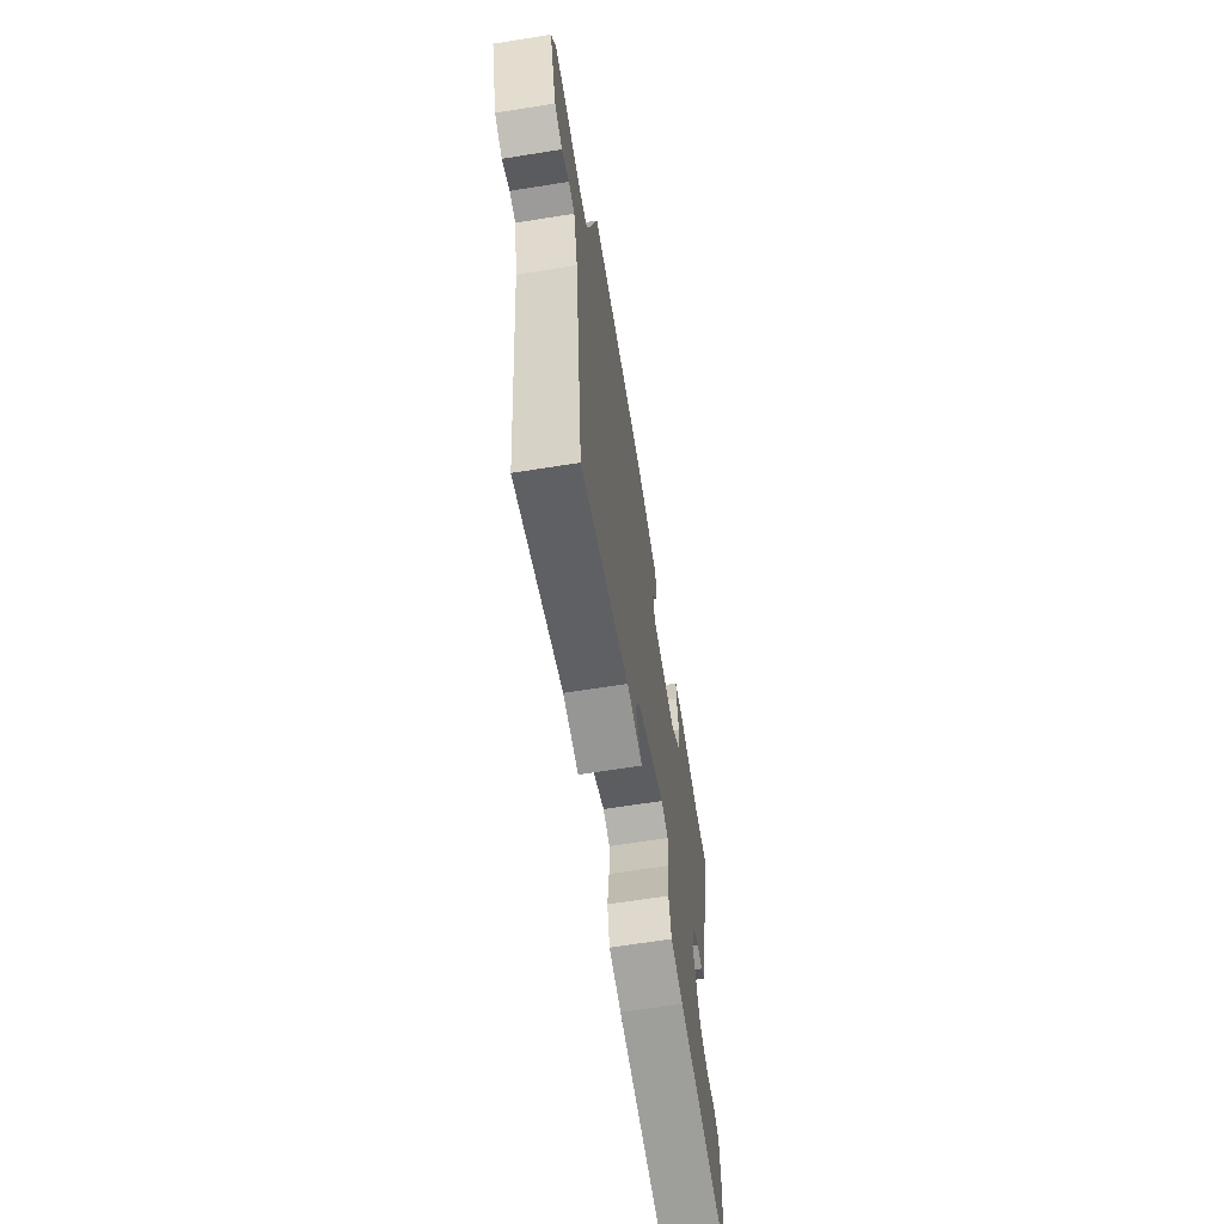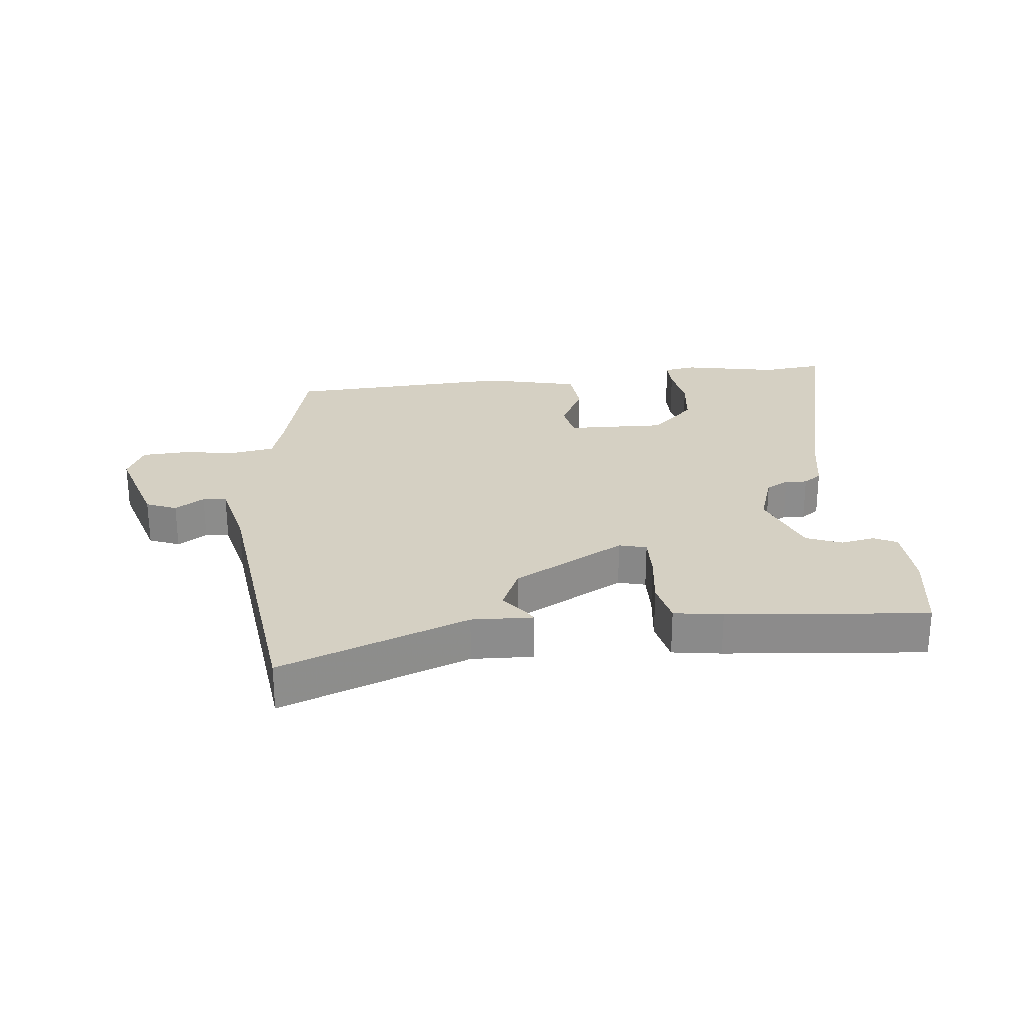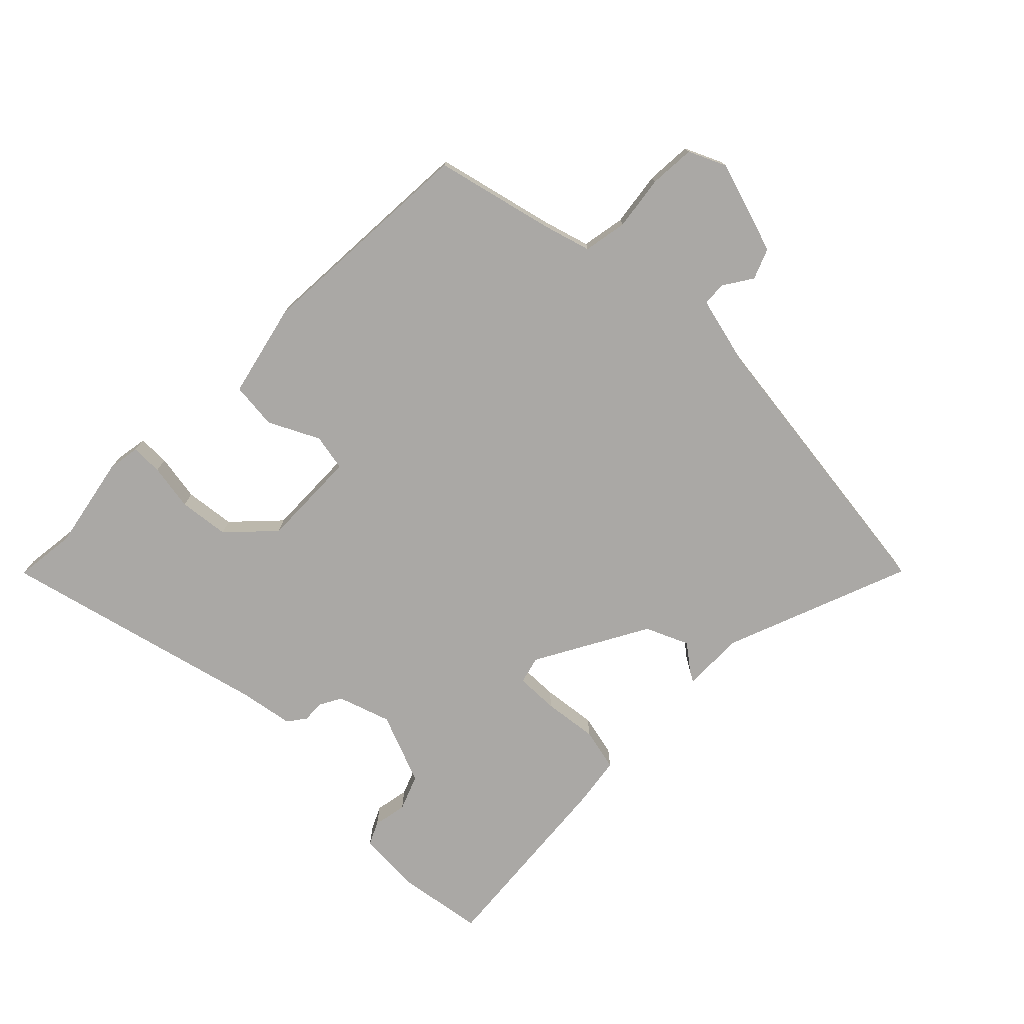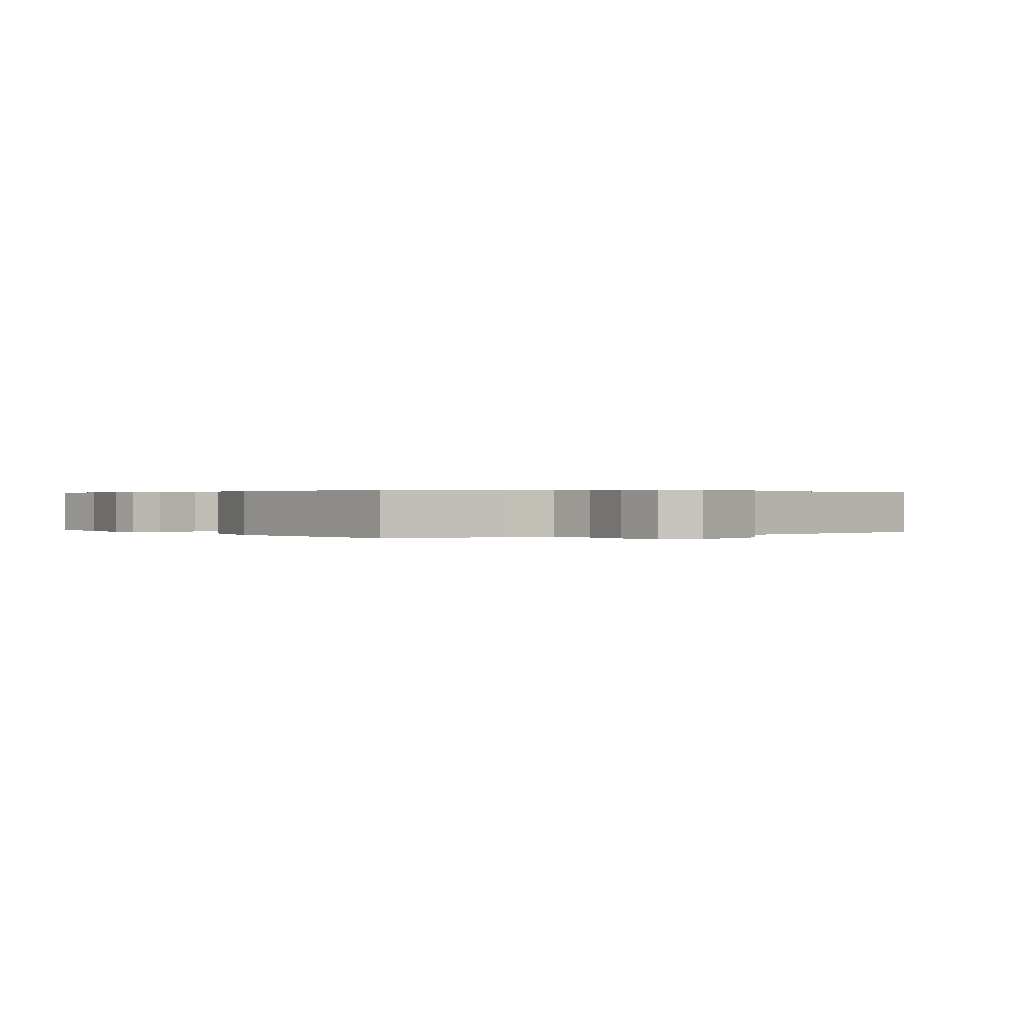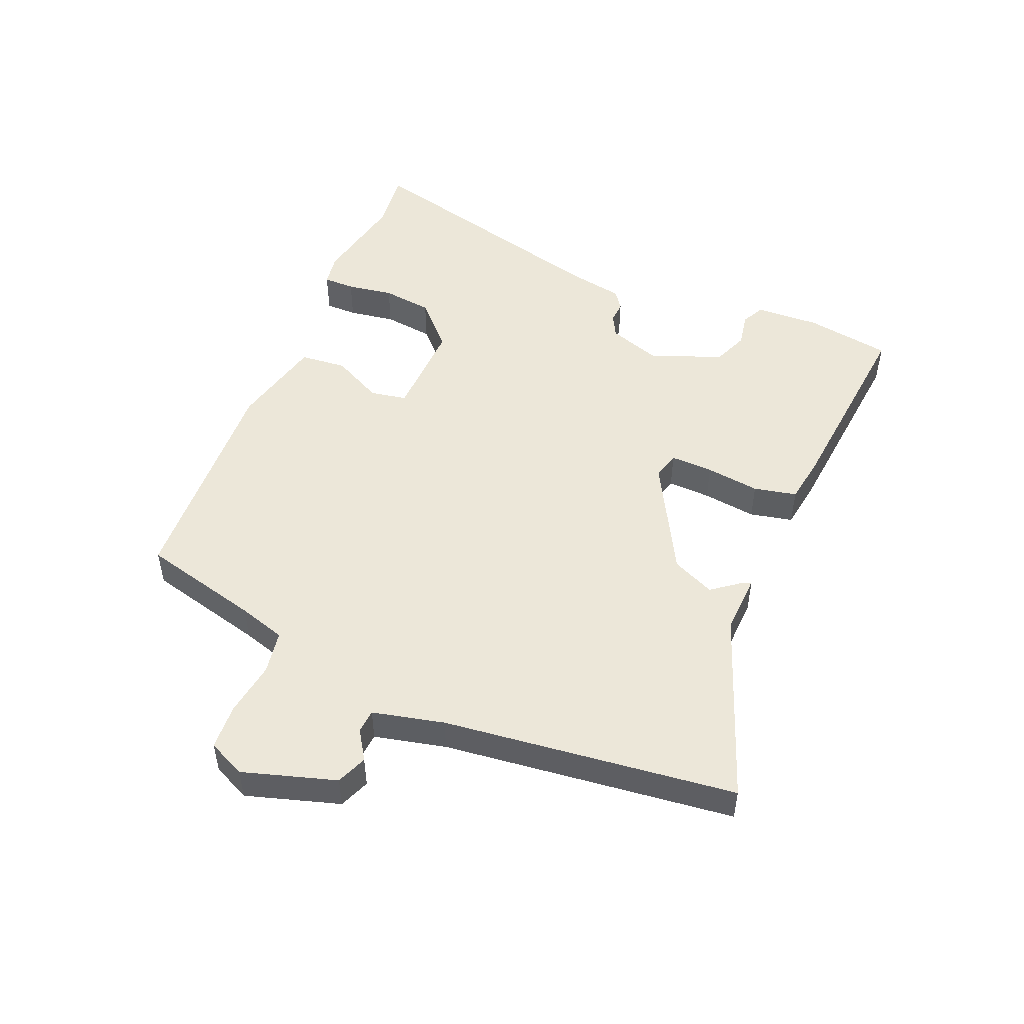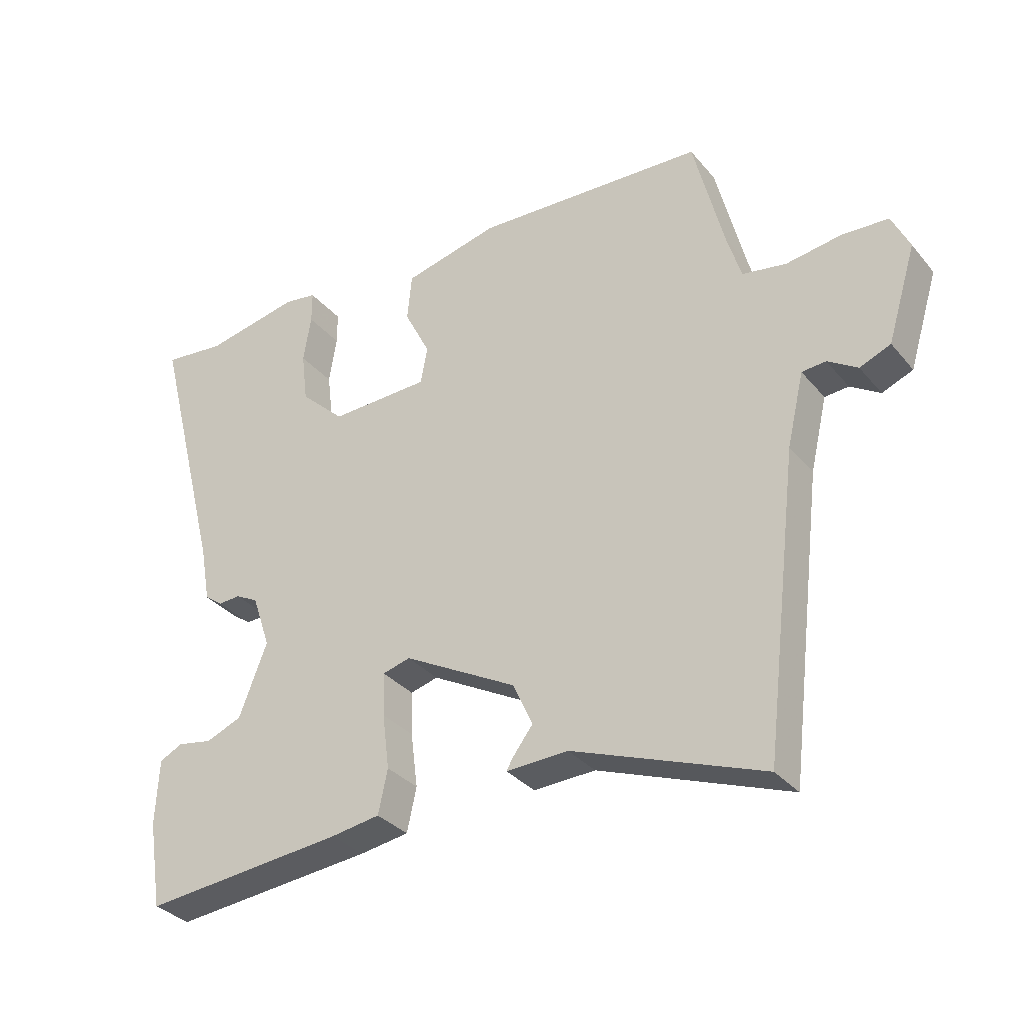
<metadata>
{"format":"obj","ext":"obj","renderer":"f3d","projection":"perspective","resolution":1024,"background":"white","views":[{"elev":-65.4,"azim":99.1,"up":"+Z"},{"elev":26.1,"azim":173.8,"up":"+Y"},{"elev":-75.1,"azim":44.9,"up":"+Y"},{"elev":0.3,"azim":52.6,"up":"+Y"},{"elev":50.1,"azim":112.7,"up":"+Y"},{"elev":-32.8,"azim":33.2,"up":"+Z"}]}
</metadata>
<code>
v 0.493 0.07 -0.572
v 0.191 0.07 -0.459
v 0.093 0.07 -0.463
v 0.103 0.07 -0.445
v 0.135 0.07 -0.403
v 0.104 0.07 -0.334
v -0.076 0.07 -0.236
v -0.12 0.07 -0.248
v -0.118 0.07 -0.317
v -0.107 0.07 -0.404
v -0.122 0.07 -0.473
v -0.2 0.07 -0.485
v -0.521 0.07 -0.516
v -0.543 0.07 -0.378
v -0.538 0.07 -0.274
v -0.501 0.07 -0.256
v -0.446 0.07 -0.266
v -0.389 0.07 -0.243
v -0.344 0.07 -0.128
v -0.373 0.07 -0.043
v -0.409 0.07 -0.024
v -0.444 0.07 -0.026
v -0.473 0.07 -0.005
v -0.489 0.07 0.084
v -0.598 0.07 0.511
v -0.499 0.07 0.5
v -0.347 0.07 0.53
v -0.295 0.07 0.522
v -0.295 0.07 0.471
v -0.307 0.07 0.396
v -0.297 0.07 0.315
v -0.226 0.07 0.248
v -0.068 0.07 0.253
v -0.057 0.07 0.312
v -0.098 0.07 0.393
v -0.091 0.07 0.468
v 0.06 0.07 0.504
v 0.426 0.07 0.486
v 0.474 0.07 0.295
v 0.497 0.07 0.219
v 0.567 0.07 0.207
v 0.654 0.07 0.22
v 0.728 0.07 0.216
v 0.756 0.07 0.156
v 0.71 0.07 0.006
v 0.661 0.07 -0.014
v 0.614 0.07 0.016
v 0.576 0.07 0.013
v 0.549 0.07 -0.102
v 0.493 0 -0.572
v 0.191 0 -0.459
v 0.093 0 -0.463
v 0.103 0 -0.445
v 0.135 0 -0.403
v 0.104 0 -0.334
v -0.076 0 -0.236
v -0.12 0 -0.248
v -0.118 0 -0.317
v -0.107 0 -0.404
v -0.122 0 -0.473
v -0.2 0 -0.485
v -0.521 0 -0.516
v -0.543 0 -0.378
v -0.538 0 -0.274
v -0.501 0 -0.256
v -0.446 0 -0.266
v -0.389 0 -0.243
v -0.344 0 -0.128
v -0.373 0 -0.043
v -0.409 0 -0.024
v -0.444 0 -0.026
v -0.473 0 -0.005
v -0.489 0 0.084
v -0.598 0 0.511
v -0.499 0 0.5
v -0.347 0 0.53
v -0.295 0 0.522
v -0.295 0 0.471
v -0.307 0 0.396
v -0.297 0 0.315
v -0.226 0 0.248
v -0.068 0 0.253
v -0.057 0 0.312
v -0.098 0 0.393
v -0.091 0 0.468
v 0.06 0 0.504
v 0.426 0 0.486
v 0.474 0 0.295
v 0.497 0 0.219
v 0.567 0 0.207
v 0.654 0 0.22
v 0.728 0 0.216
v 0.756 0 0.156
v 0.71 0 0.006
v 0.661 0 -0.014
v 0.614 0 0.016
v 0.576 0 0.013
v 0.549 0 -0.102
f 44 45 46 47
f 44 47 48
f 41 42 43 44
f 40 41 44 48
f 36 37 38 39
f 34 35 36 39
f 33 34 39 40
f 32 33 40 48
f 27 28 29 30
f 26 27 30 31
f 24 25 26 31
f 21 22 23 24
f 20 21 24 31
f 19 20 31 32
f 14 15 16 17
f 14 17 18
f 13 14 18
f 12 13 18
f 9 10 11 12
f 8 9 12 18
f 7 8 18 19
f 2 3 4 5
f 49 1 2 5
f 49 5 6
f 48 49 6 7
f 7 19 32 48
f 96 95 94 93
f 97 96 93
f 93 92 91 90
f 97 93 90 89
f 88 87 86 85
f 88 85 84 83
f 89 88 83 82
f 97 89 82 81
f 79 78 77 76
f 80 79 76 75
f 80 75 74 73
f 73 72 71 70
f 80 73 70 69
f 81 80 69 68
f 66 65 64 63
f 67 66 63
f 67 63 62
f 67 62 61
f 61 60 59 58
f 67 61 58 57
f 68 67 57 56
f 54 53 52 51
f 54 51 50 98
f 55 54 98
f 56 55 98 97
f 97 81 68 56
f 1 50 51 2
f 2 51 52 3
f 3 52 53 4
f 4 53 54 5
f 5 54 55 6
f 6 55 56 7
f 7 56 57 8
f 8 57 58 9
f 9 58 59 10
f 10 59 60 11
f 11 60 61 12
f 12 61 62 13
f 13 62 63 14
f 14 63 64 15
f 15 64 65 16
f 16 65 66 17
f 17 66 67 18
f 18 67 68 19
f 19 68 69 20
f 20 69 70 21
f 21 70 71 22
f 22 71 72 23
f 23 72 73 24
f 24 73 74 25
f 25 74 75 26
f 26 75 76 27
f 27 76 77 28
f 28 77 78 29
f 29 78 79 30
f 30 79 80 31
f 31 80 81 32
f 32 81 82 33
f 33 82 83 34
f 34 83 84 35
f 35 84 85 36
f 36 85 86 37
f 37 86 87 38
f 38 87 88 39
f 39 88 89 40
f 40 89 90 41
f 41 90 91 42
f 42 91 92 43
f 43 92 93 44
f 44 93 94 45
f 45 94 95 46
f 46 95 96 47
f 47 96 97 48
f 48 97 98 49
f 49 98 50 1

</code>
